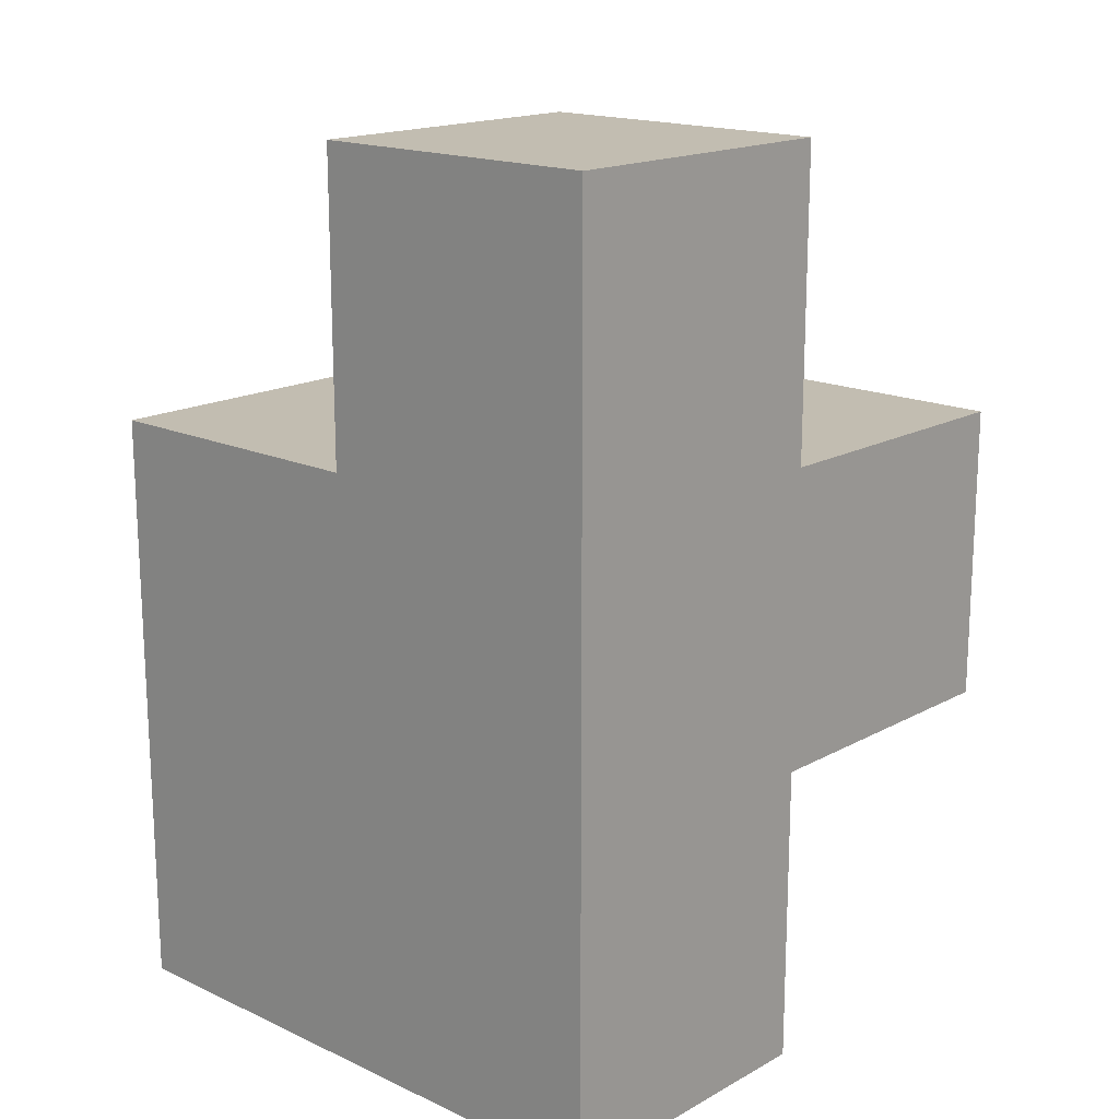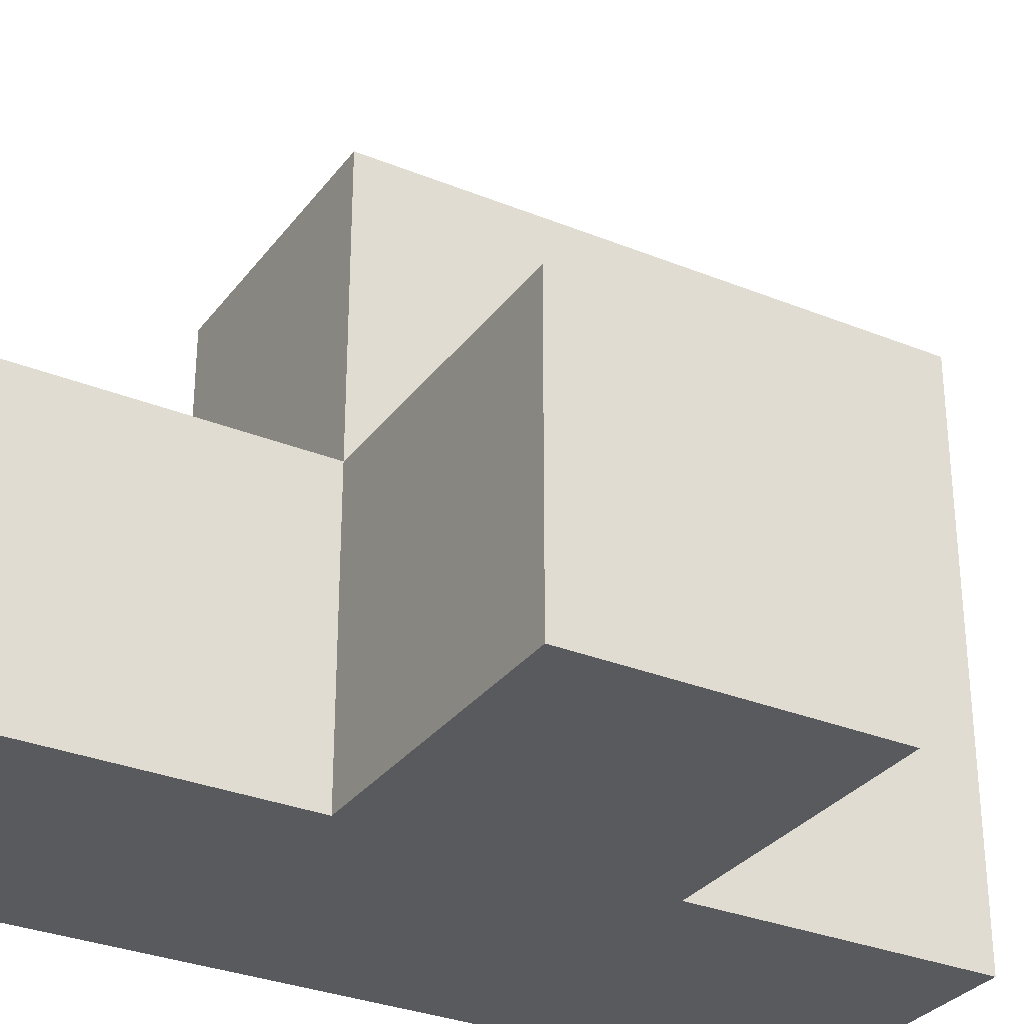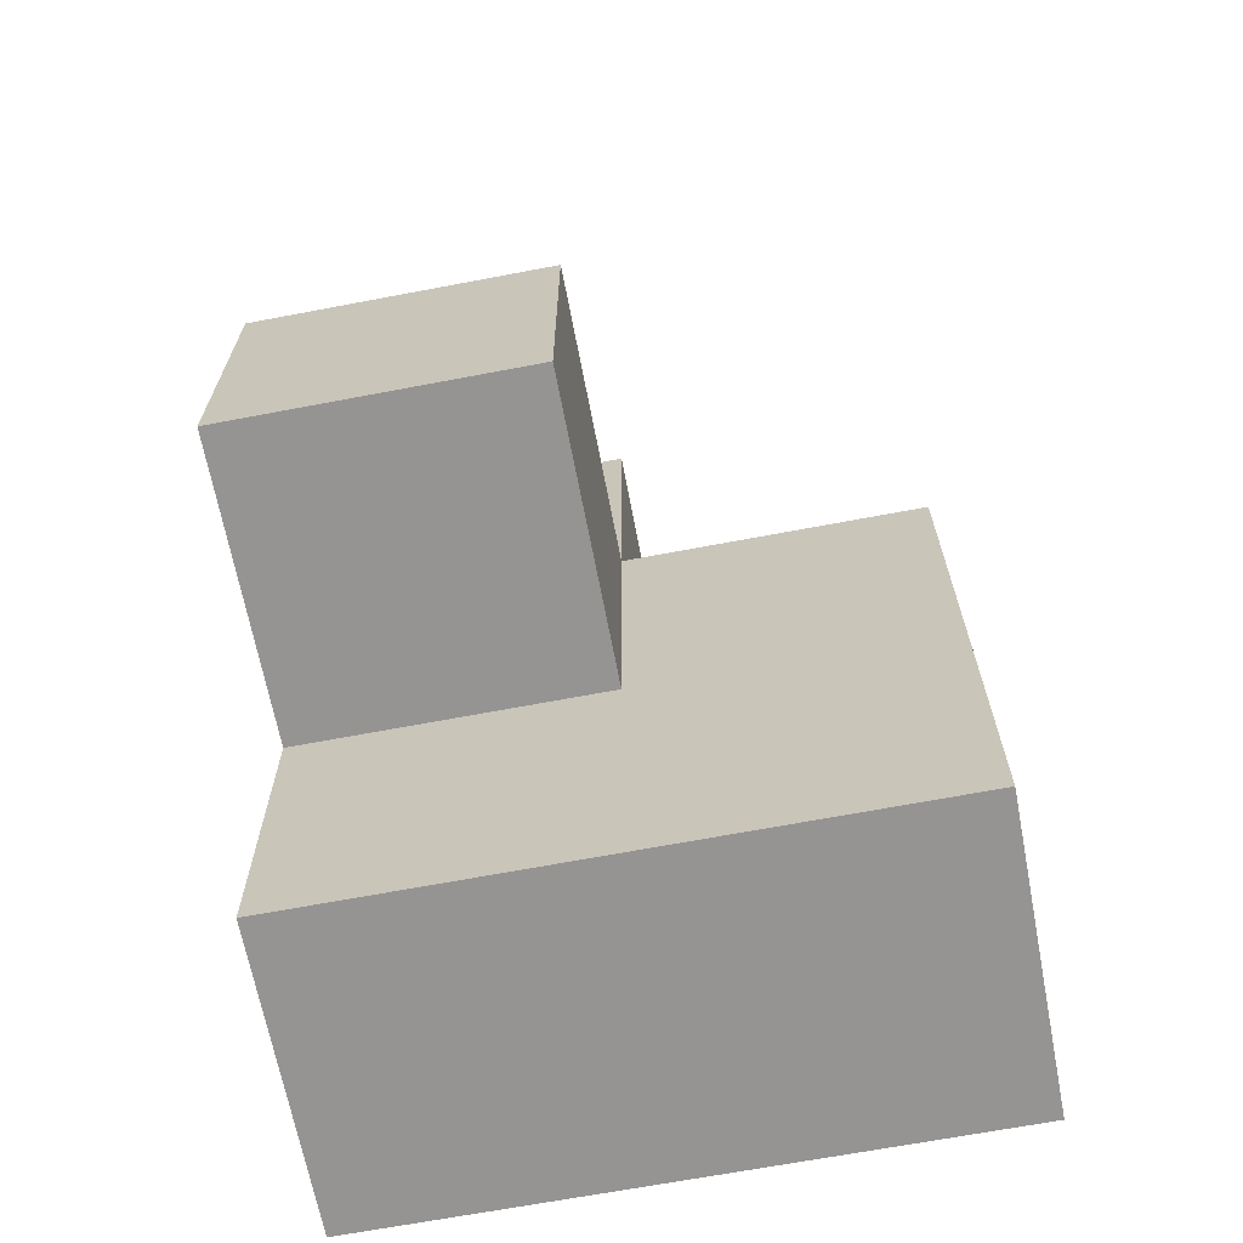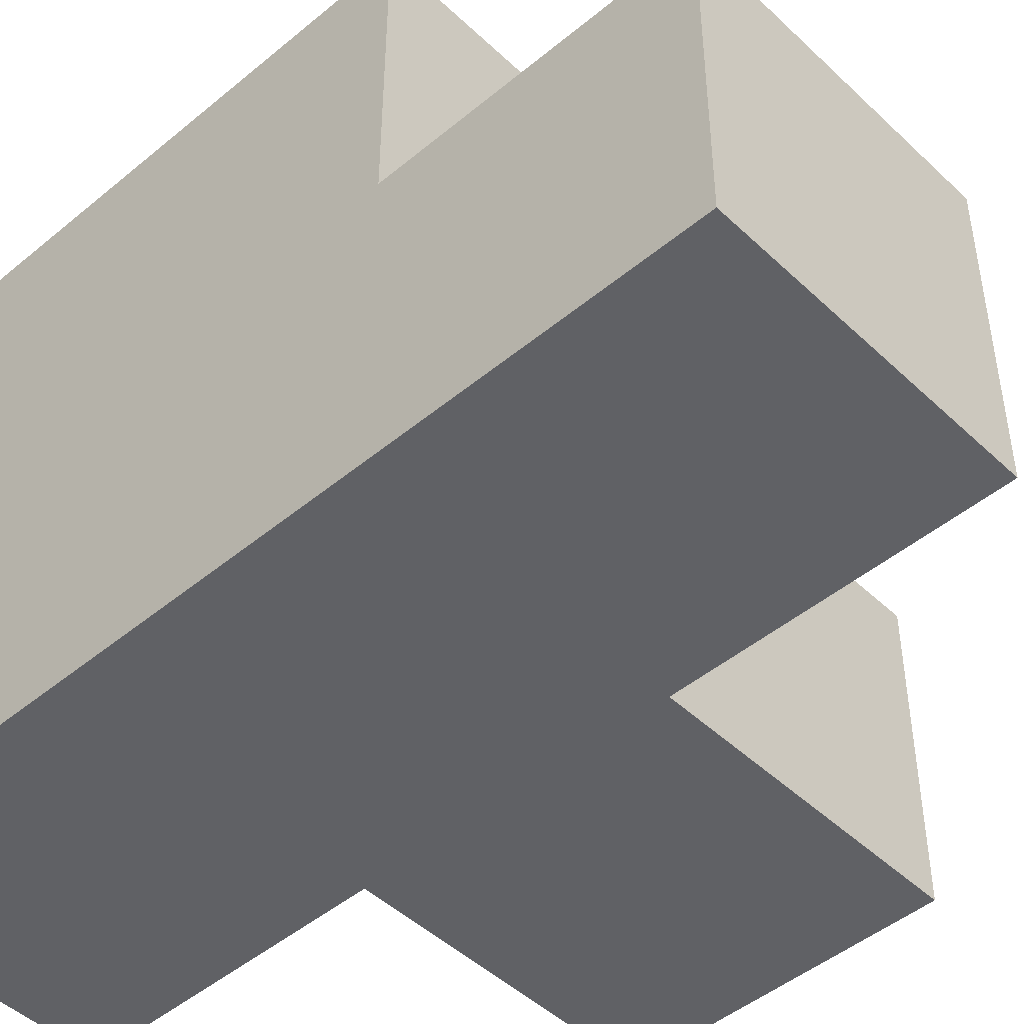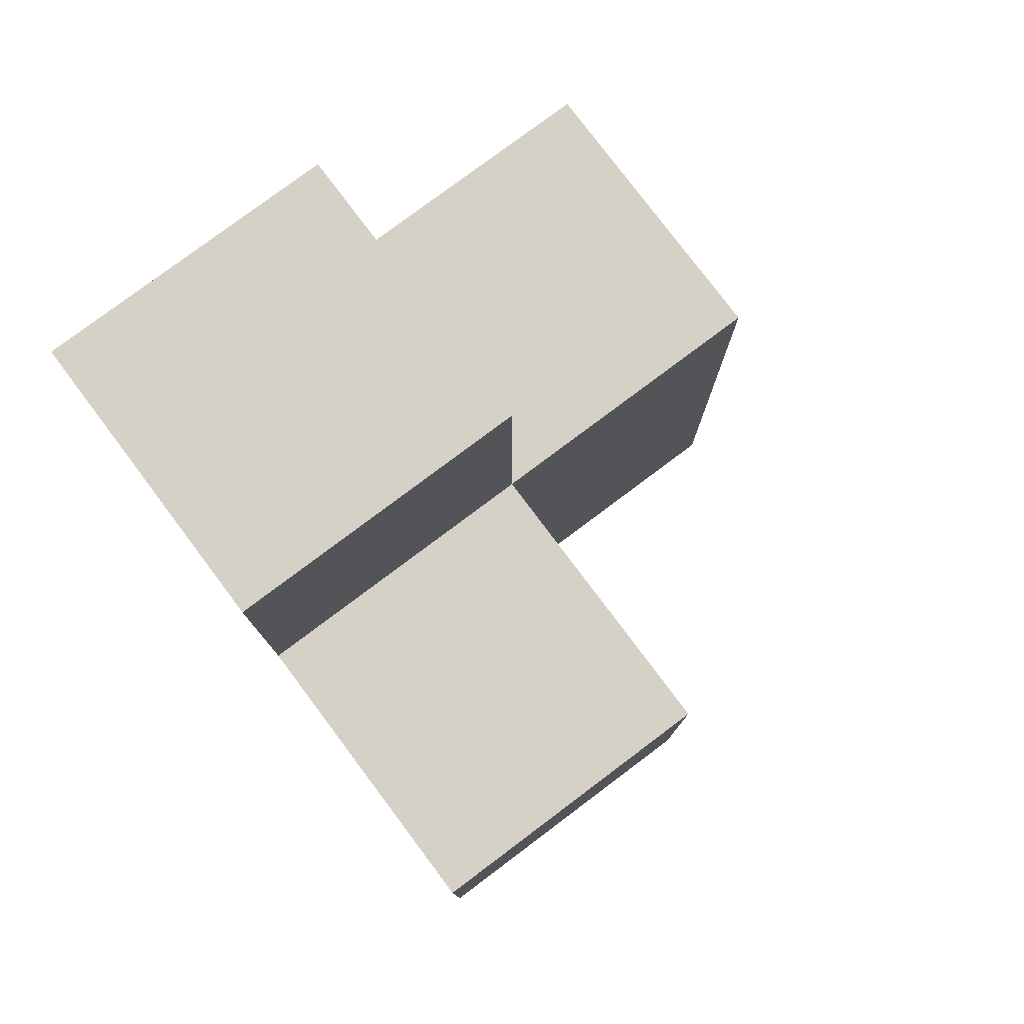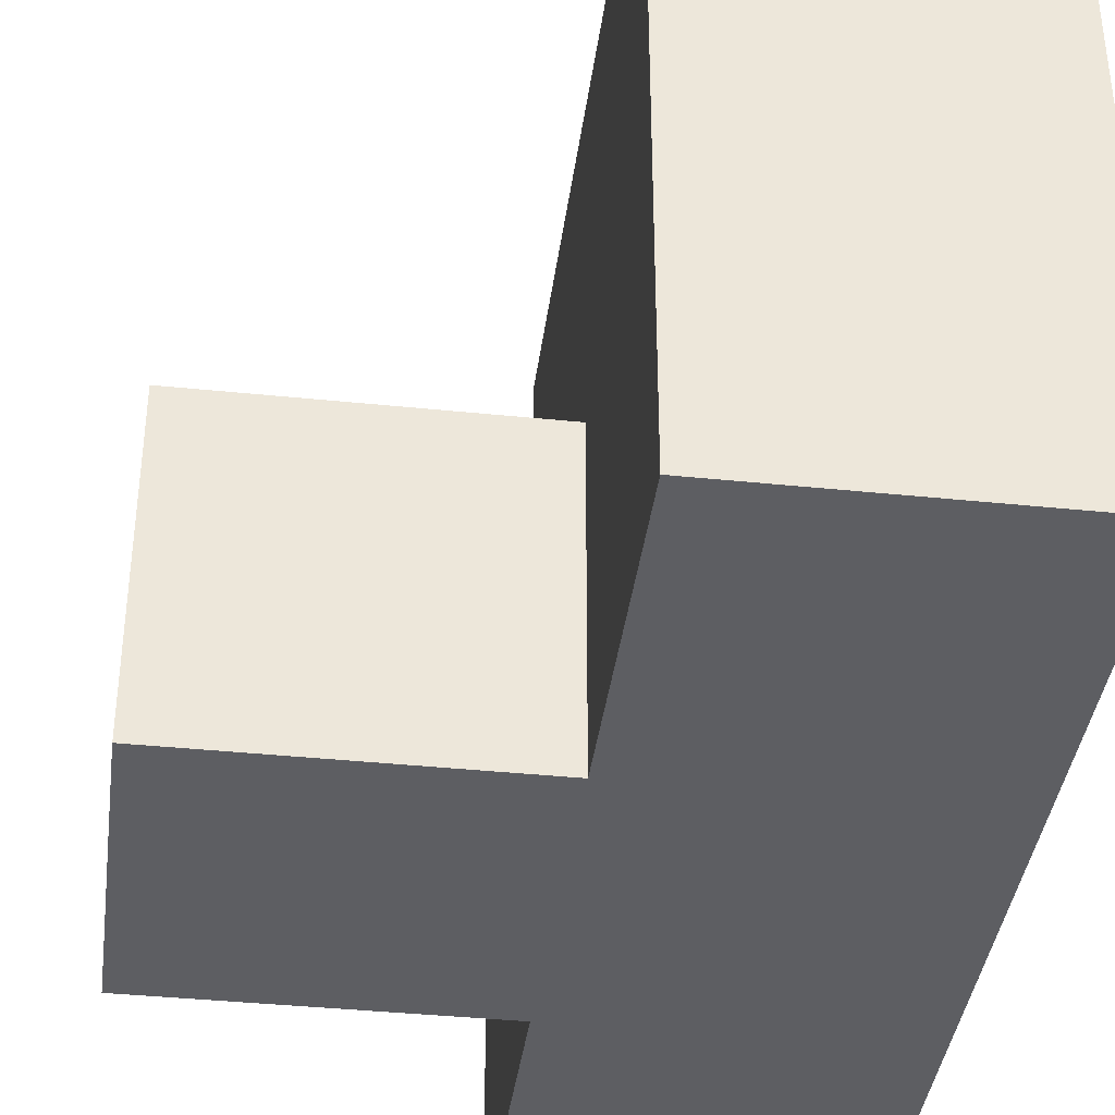
<metadata>
{"format":"obj","ext":"obj","renderer":"f3d","projection":"perspective","resolution":1024,"background":"white","views":[{"elev":17.0,"azim":132.5,"up":"+Y"},{"elev":-31.0,"azim":-120.2,"up":"+Z"},{"elev":-67.1,"azim":-79.2,"up":"+Y"},{"elev":-47.2,"azim":133.2,"up":"+Z"},{"elev":78.8,"azim":-126.9,"up":"+Y"},{"elev":-38.9,"azim":-7.4,"up":"+Z"}]}
</metadata>
<code>
v 2.003 2.004 1.988
v 2.003 1.014 0.008462
v 2.993 2.004 0.9985
v 2.993 3.984 0.9985
v 2.993 1.014 1.988
v 1.013 2.994 0.008462
v 2.993 2.994 1.988
v 2.003 2.994 0.008462
v 2.003 1.014 1.988
v 2.003 2.004 0.9985
v 2.993 1.014 0.9985
v 2.993 2.004 0.008462
v 1.013 2.004 0.9985
v 2.993 2.994 0.9985
v 2.993 3.984 0.008462
v 2.003 2.994 1.988
v 2.003 3.984 0.9985
v 2.003 2.004 0.008462
v 2.003 1.014 0.9985
v 1.013 2.004 0.008462
v 2.993 2.004 1.988
v 1.013 2.994 0.9985
v 2.993 1.014 0.008462
v 2.993 2.994 0.008462
v 2.003 3.984 0.008462
v 2.003 2.994 0.9985
f 12 18 24
f 8 24 18
f 12 24 3
f 14 3 24
f 24 8 15
f 25 15 8
f 26 14 17
f 4 17 14
f 15 25 4
f 17 4 25
f 25 8 17
f 26 17 8
f 24 15 14
f 4 14 15
f 1 21 16
f 7 16 21
f 14 26 7
f 16 7 26
f 26 10 16
f 1 16 10
f 3 14 21
f 7 21 14
f 18 20 8
f 6 8 20
f 13 10 22
f 26 22 10
f 20 18 13
f 10 13 18
f 8 6 26
f 22 26 6
f 6 20 22
f 13 22 20
f 9 5 1
f 21 1 5
f 19 11 9
f 5 9 11
f 10 19 1
f 9 1 19
f 11 3 5
f 21 5 3
f 23 2 12
f 18 12 2
f 2 23 19
f 11 19 23
f 18 2 10
f 19 10 2
f 23 12 11
f 3 11 12

</code>
